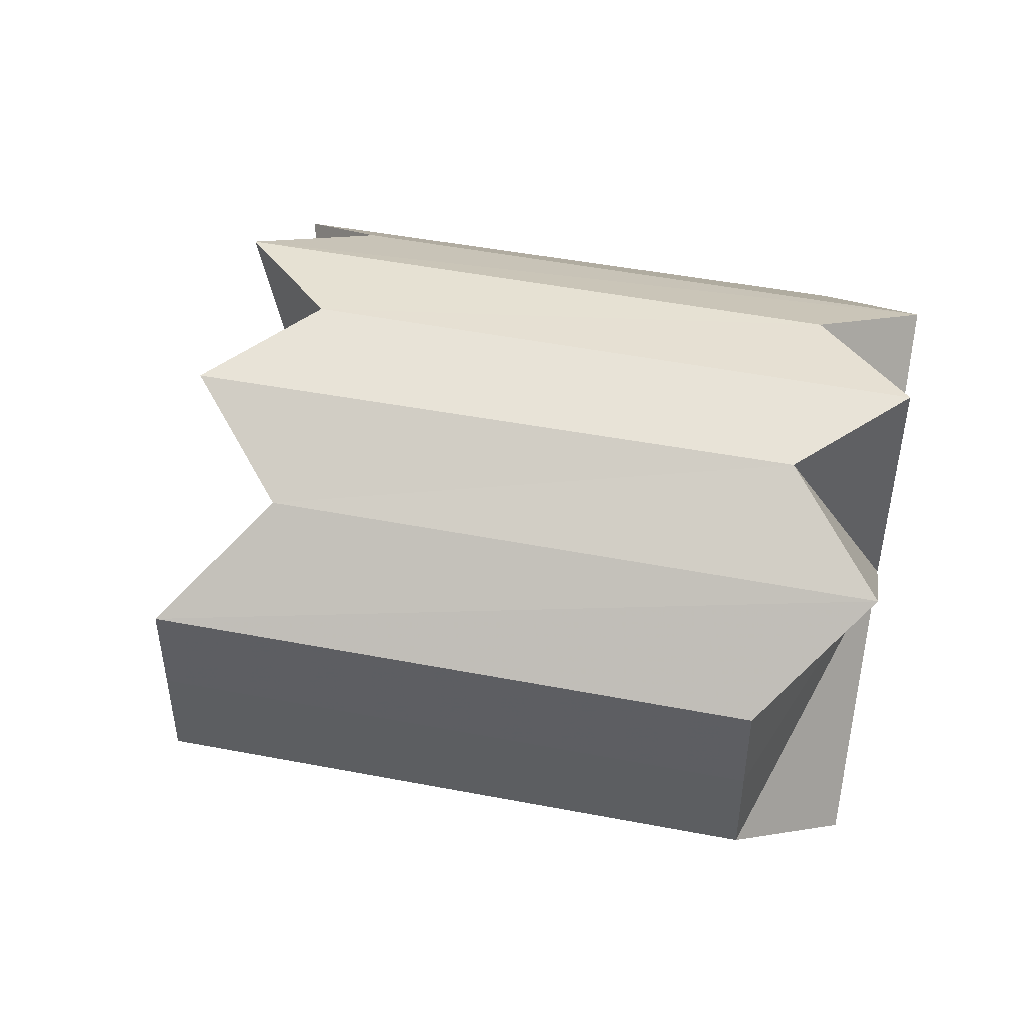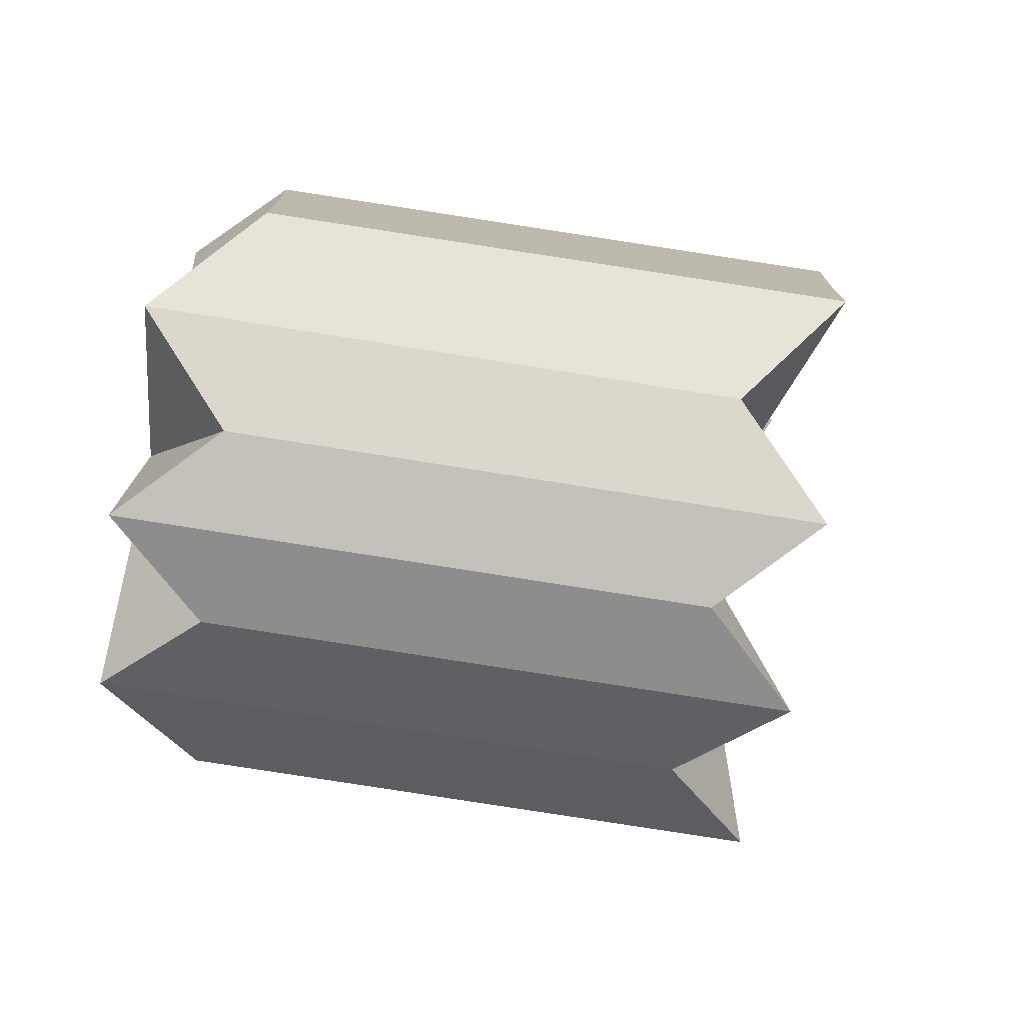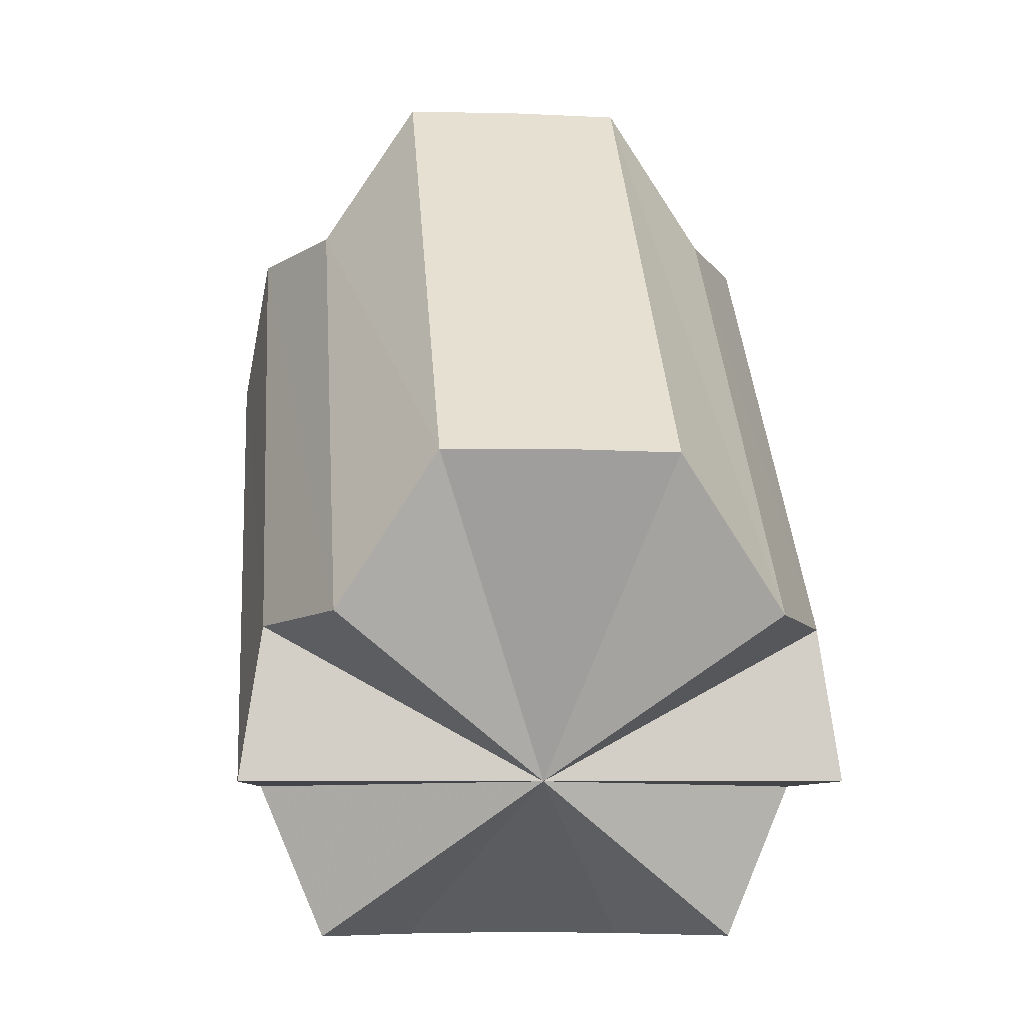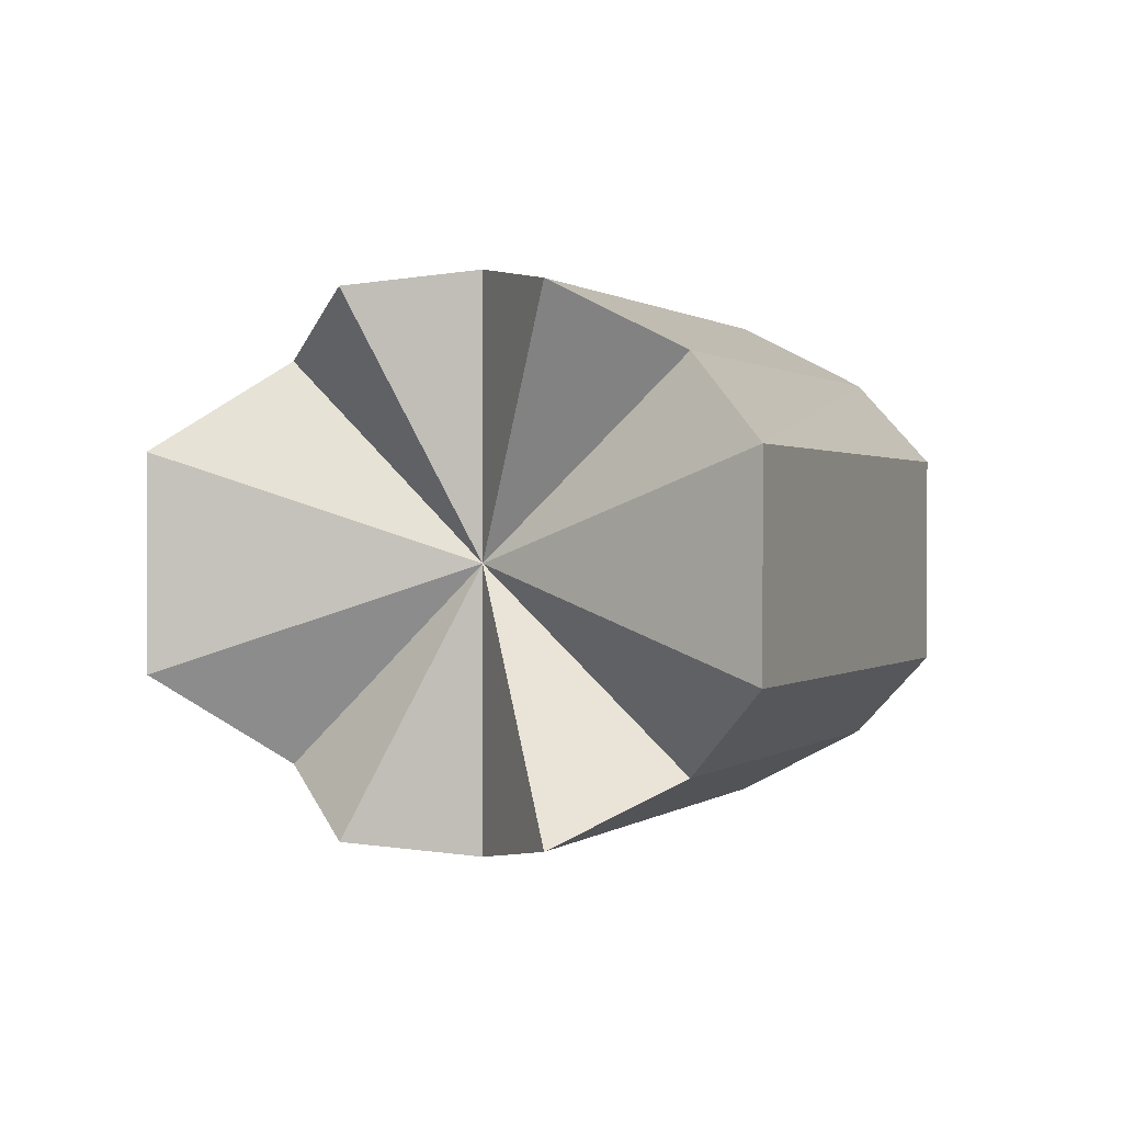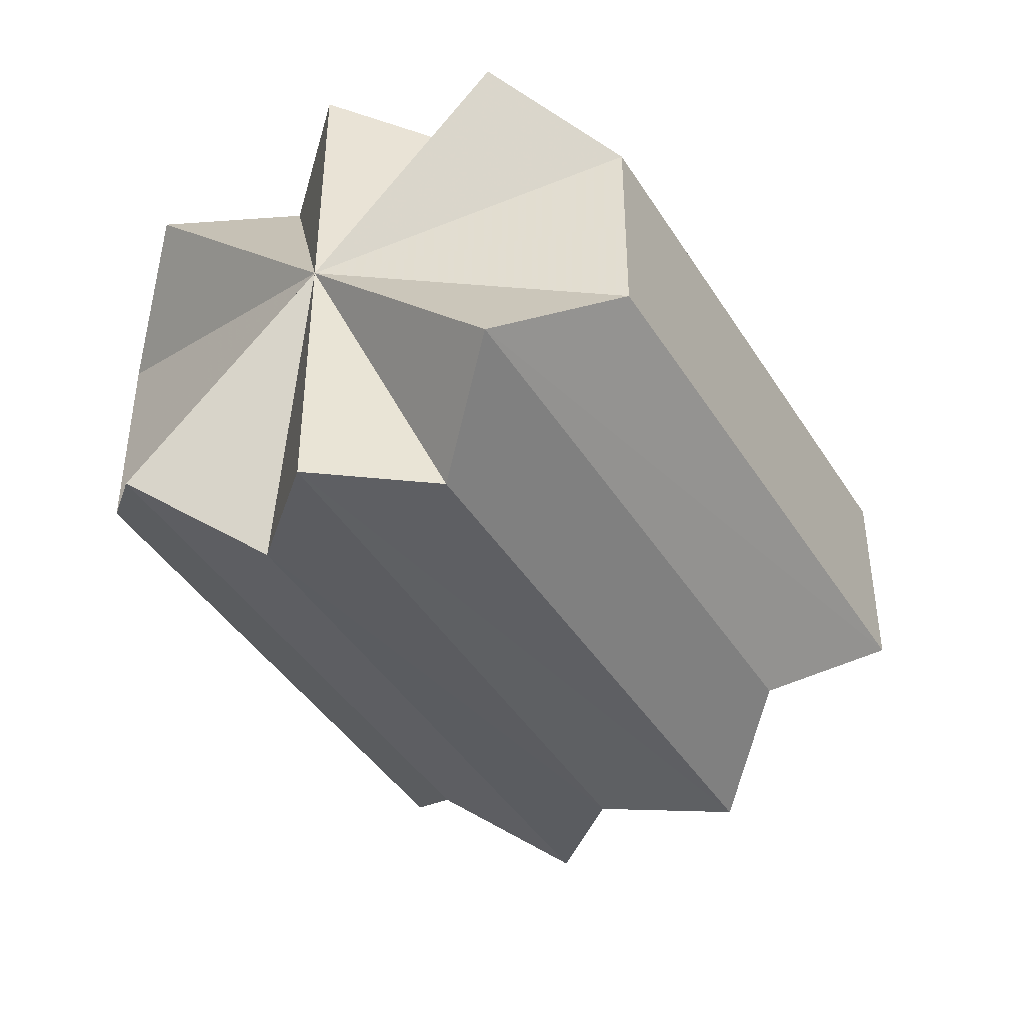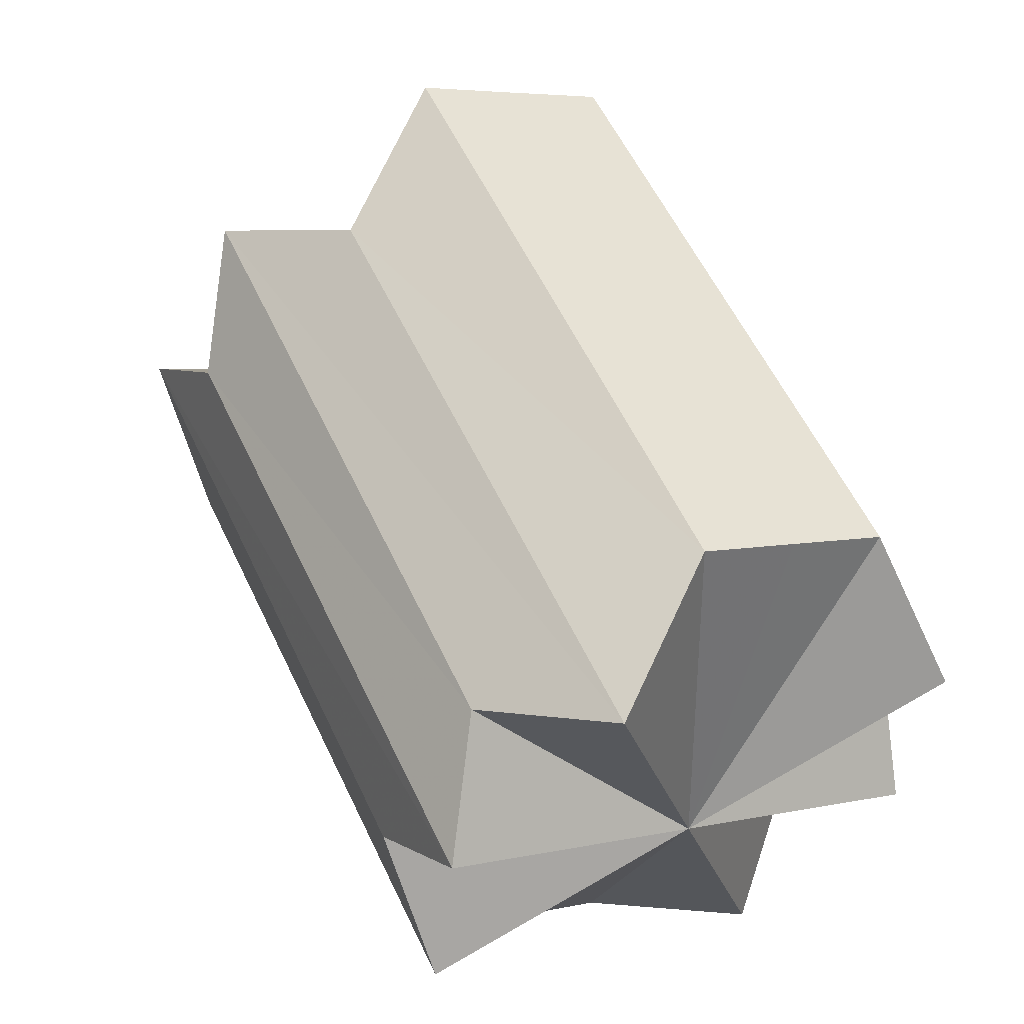
<metadata>
{"format":"obj","ext":"obj","renderer":"f3d","projection":"perspective","resolution":1024,"background":"white","views":[{"elev":49.2,"azim":-33.0,"up":"+Z"},{"elev":-76.0,"azim":126.1,"up":"+Z"},{"elev":-7.7,"azim":84.3,"up":"+Y"},{"elev":0.6,"azim":-113.6,"up":"+Z"},{"elev":-42.9,"azim":74.8,"up":"+Z"},{"elev":4.9,"azim":53.7,"up":"+Y"}]}
</metadata>
<code>
o 8235
v 2174 1865 7.962
v 2174 1865 7.954
v 2174 1865 7.962
v 2174 1865 7.962
v 2174 1865 7.954
v 2174 1865 7.969
v 2174 1865 7.948
v 2174 1865 7.948
v 2174 1865 7.944
v 2174 1865 7.944
v 2174 1865 7.942
v 2174 1865 7.942
v 2174 1865 7.962
v 2174 1865 7.969
v 2174 1865 7.969
v 2174 1865 7.975
v 2174 1865 7.979
v 2174 1865 7.975
v 2174 1865 7.981
v 2174 1865 7.979
v 2174 1865 7.979
v 2174 1865 7.981
v 2174 1865 7.975
v 2174 1865 7.979
v 2174 1865 7.975
v 2174 1865 7.975
v 2174 1865 7.969
v 2174 1865 7.962
v 2174 1865 7.969
v 2174 1865 7.954
v 2174 1865 7.948
v 2174 1865 7.975
v 2174 1865 7.969
v 2174 1865 7.969
v 2174 1865 7.975
v 2174 1865 7.979
v 2174 1865 7.962
v 2174 1865 7.981
v 2174 1865 7.944
v 2174 1865 7.942
v 2174 1865 7.948
v 2174 1865 7.954
v 2174 1865 7.944
v 2174 1865 7.962
v 2174 1865 7.942
v 2174 1865 7.981
v 2174 1865 7.979
v 2174 1865 7.948
v 2174 1865 7.944
v 2174 1865 7.944
v 2174 1865 7.944
v 2174 1865 7.948
v 2174 1865 7.954
v 2174 1865 7.954
v 2174 1865 7.962
v 2174 1865 7.954
v 2174 1865 7.962
v 2174 1865 7.954
v 2174 1865 7.948
v 2174 1865 7.954
v 2174 1865 7.944
v 2174 1865 7.948
v 2174 1865 7.942
v 2174 1865 7.944
v 2174 1865 7.944
v 2174 1865 7.942
v 2174 1865 7.948
v 2174 1865 7.954
v 2174 1865 7.948
v 2174 1865 7.969
v 2174 1865 7.975
v 2174 1865 7.969
v 2174 1865 7.979
v 2174 1865 7.981
v 2174 1865 7.979
v 2174 1865 7.979
v 2174 1865 7.981
v 2174 1865 7.975
v 2174 1865 7.979
v 2174 1865 7.969
v 2174 1865 7.975
v 2174 1865 7.962
v 2174 1865 7.962
v 2174 1865 7.954
v 2174 1865 7.969
v 2174 1865 7.948
v 2174 1865 7.975
v 2174 1865 7.944
v 2174 1865 7.979
v 2174 1865 7.962
v 2174 1865 7.942
v 2174 1865 7.962
v 2174 1865 7.981
v 2174 1865 7.979
v 2174 1865 7.981
v 2174 1865 7.942
v 2174 1865 7.944
v 2174 1865 7.975
v 2174 1865 7.969
v 2174 1865 7.948
v 2174 1865 7.962
v 2174 1865 7.954
f 1 2 3
f 4 2 5
f 6 1 4
f 5 7 8
f 8 9 10
f 10 11 12
f 13 2 1
f 14 1 15
f 13 1 14
f 16 14 6
f 17 18 16
f 19 20 17
f 21 22 19
f 23 24 21
f 25 24 26
f 27 25 23
f 13 24 25
f 28 29 27
f 13 30 31
f 13 32 33
f 13 34 35
f 13 35 36
f 37 36 38
f 37 39 40
f 13 41 42
f 13 43 41
f 44 45 43
f 44 46 47
f 13 48 49
f 49 48 50
f 12 49 51
f 51 48 52
f 52 53 54
f 13 55 53
f 54 55 28
f 53 55 56
f 13 29 55
f 55 29 57
f 58 59 60
f 59 61 62
f 61 63 64
f 63 65 66
f 67 68 69
f 70 71 72
f 73 74 75
f 74 76 77
f 76 78 79
f 78 80 81
f 82 83 84
f 82 85 83
f 82 84 86
f 82 87 85
f 82 86 88
f 82 89 87
f 90 88 91
f 92 93 89
f 90 94 95
f 92 96 97
f 82 98 94
f 82 99 98
f 82 97 100
f 82 101 99
f 82 100 102
f 82 102 101

</code>
